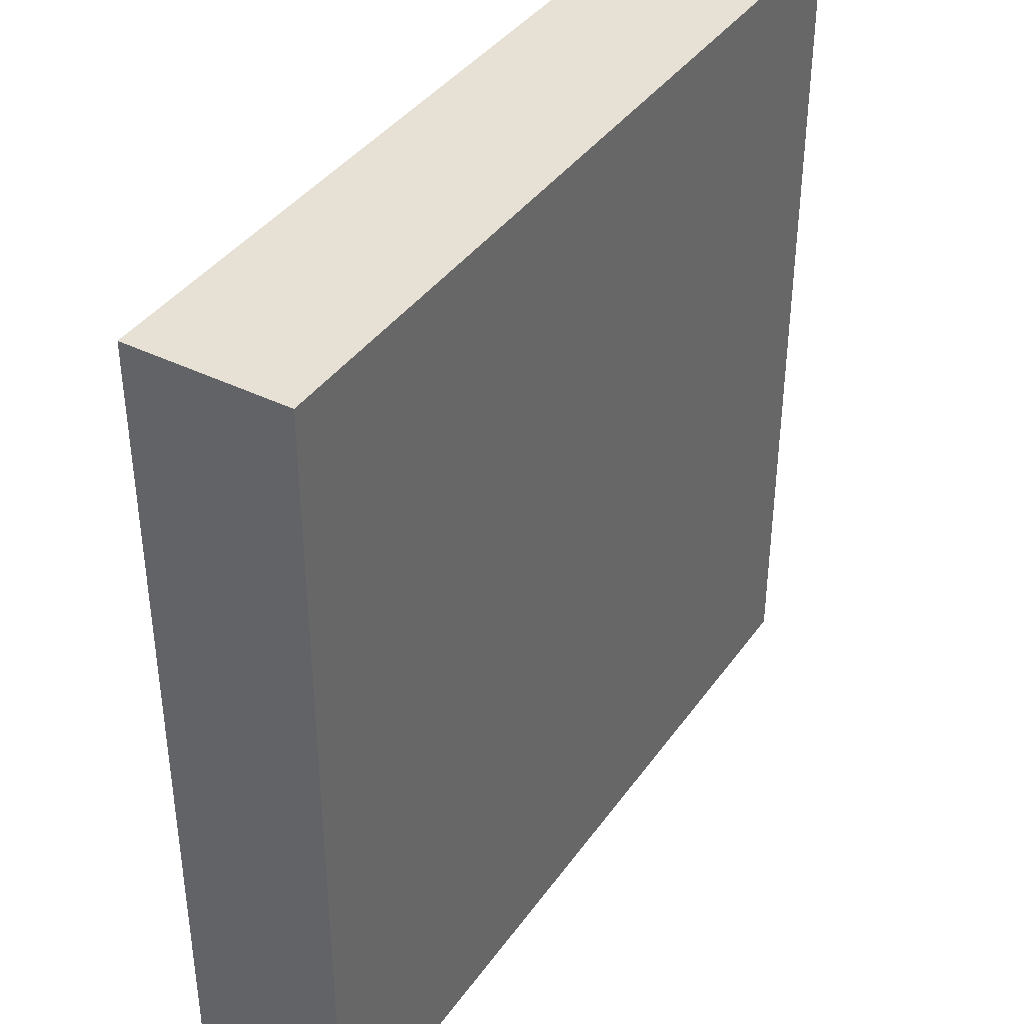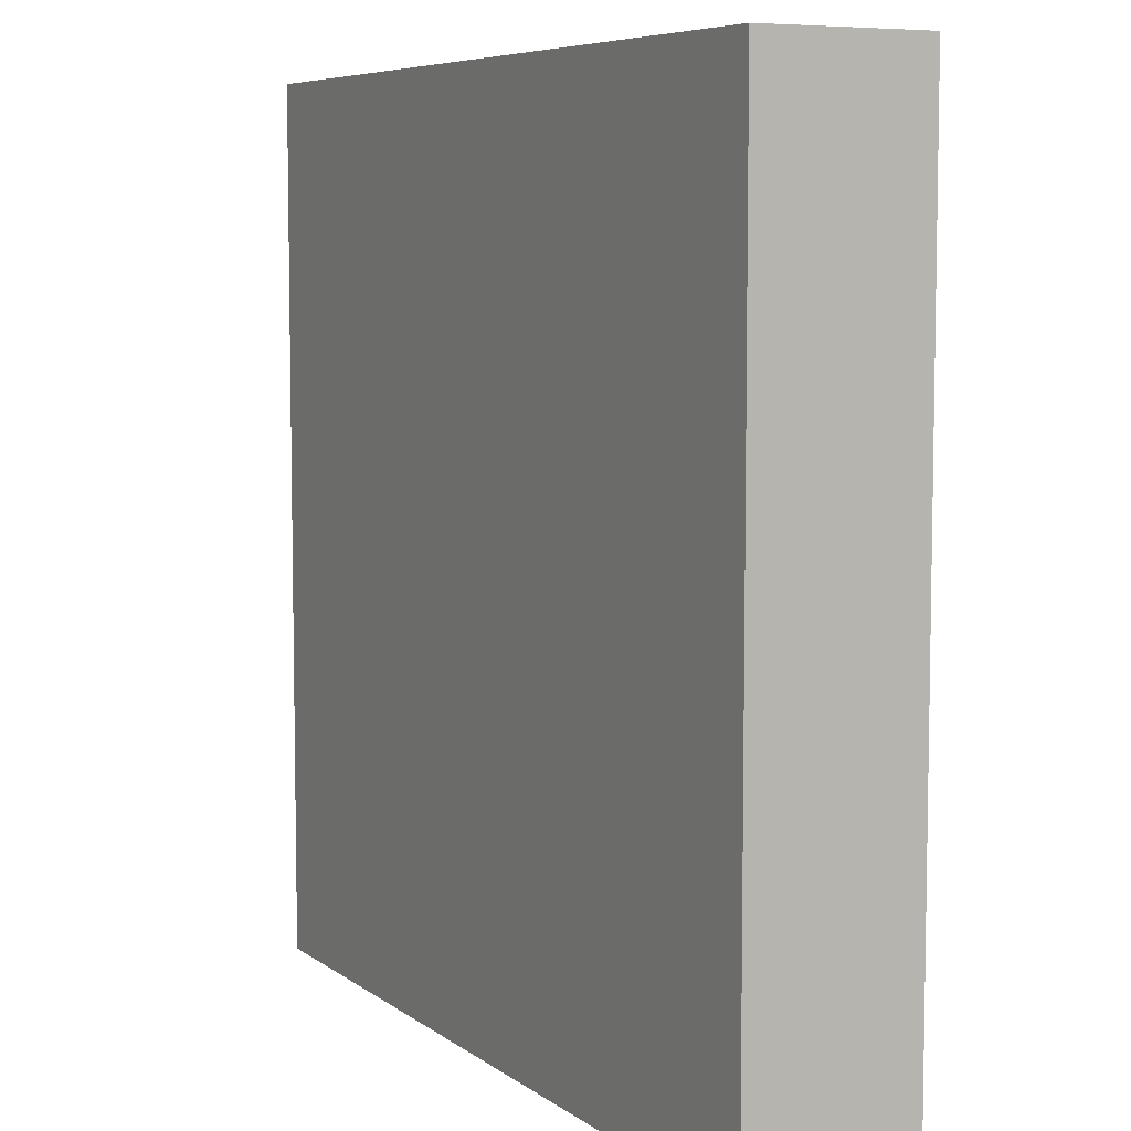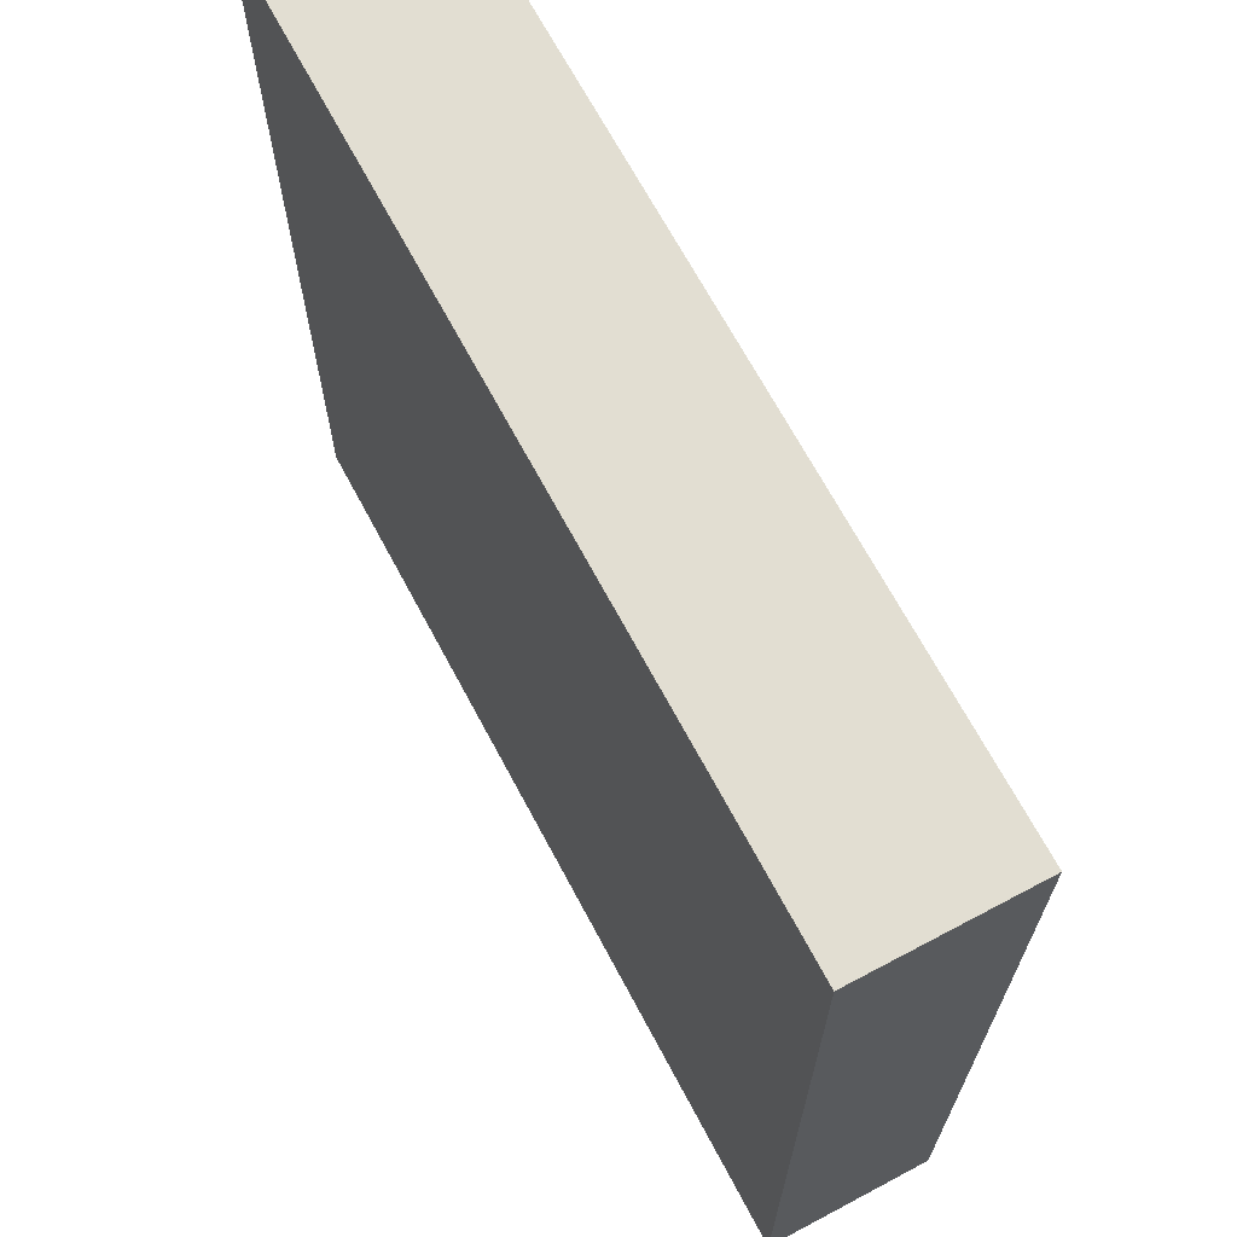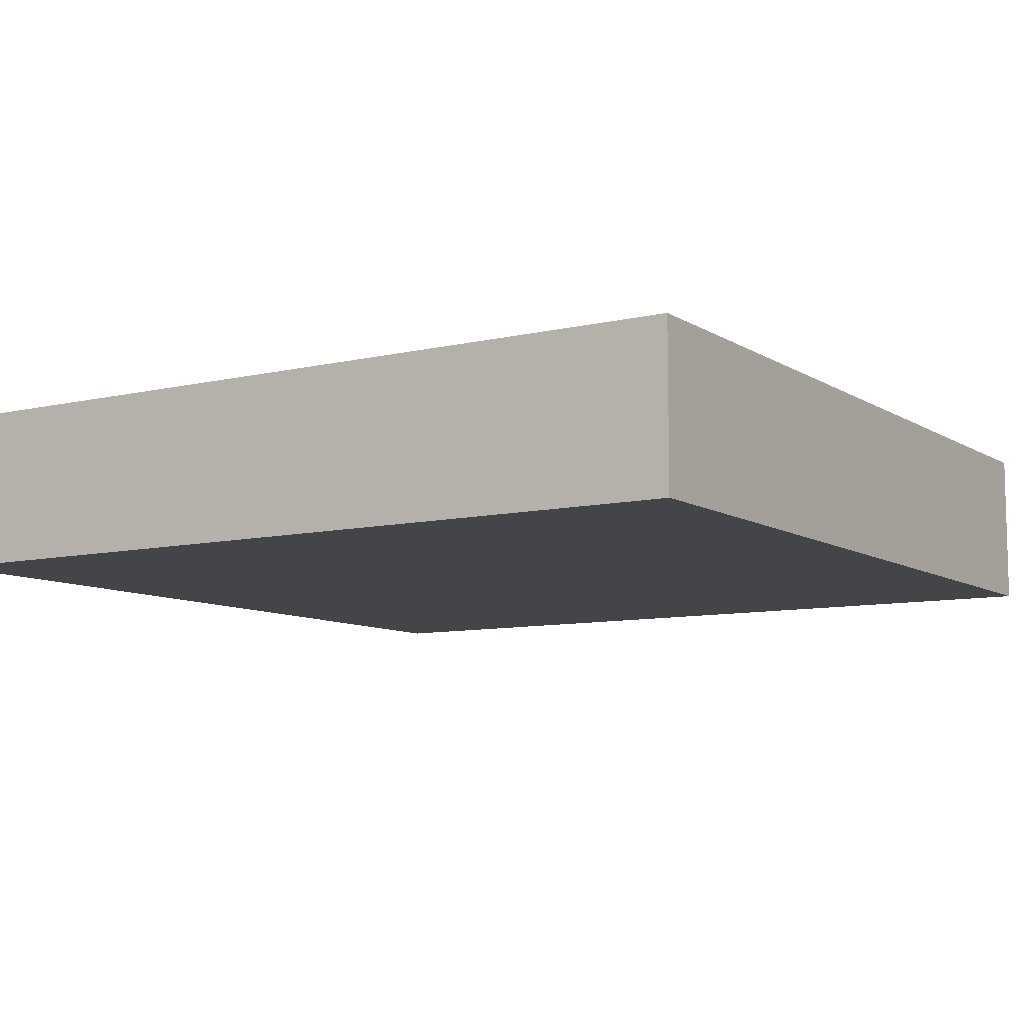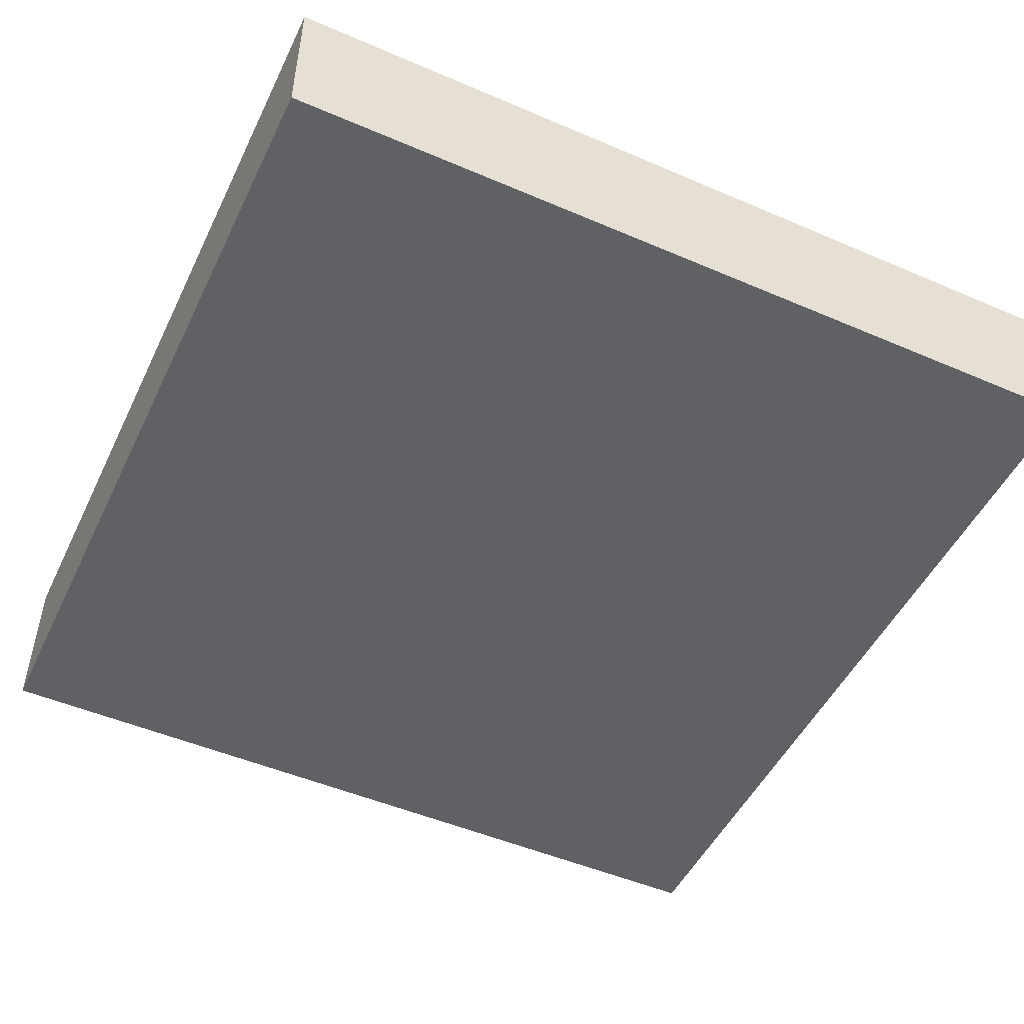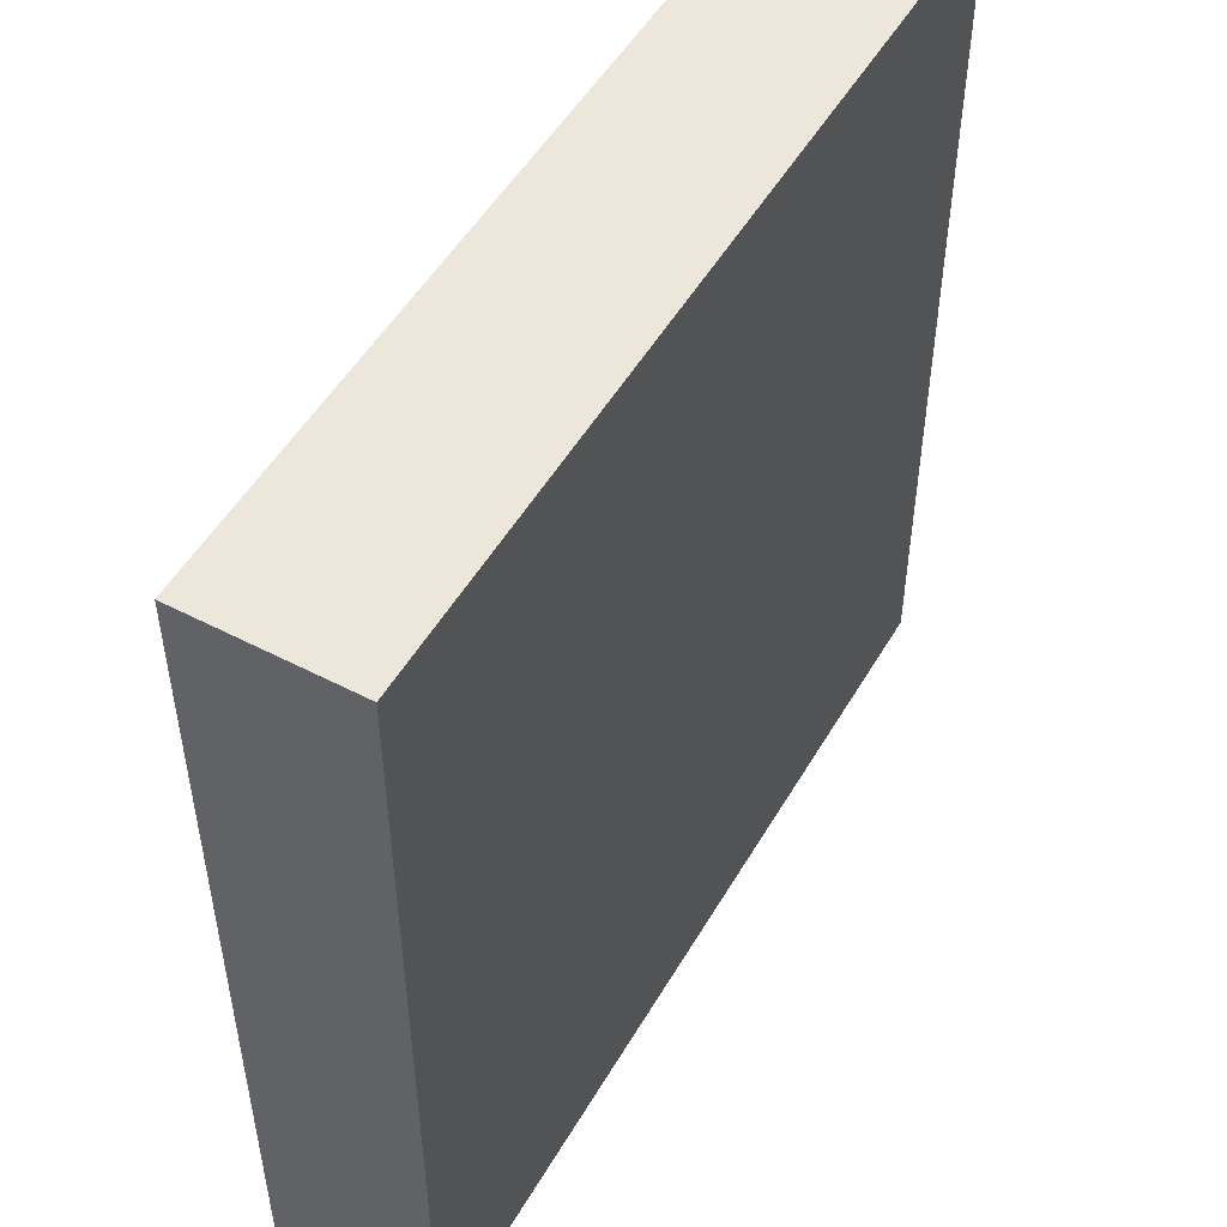
<metadata>
{"format":"obj","ext":"obj","renderer":"f3d","projection":"perspective","resolution":1024,"background":"white","views":[{"elev":39.3,"azim":121.6,"up":"+Y"},{"elev":6.8,"azim":62.4,"up":"+Y"},{"elev":68.0,"azim":62.0,"up":"+Y"},{"elev":-8.9,"azim":-147.7,"up":"+Z"},{"elev":-49.8,"azim":154.7,"up":"+Z"},{"elev":51.2,"azim":119.5,"up":"+Y"}]}
</metadata>
<code>
o cube
v 0.5 0.5 -0.3125
v 0.5 0.5 -0.5
v 0.5 -0.5 -0.3125
v 0.5 -0.5 -0.5
v -0.5 0.5 -0.5
v -0.5 0.5 -0.3125
v -0.5 -0.5 -0.5
v -0.5 -0.5 -0.3125
f 4 7 5 2
f 3 4 2 1
f 8 3 1 6
f 7 8 6 5
f 6 1 2 5

</code>
